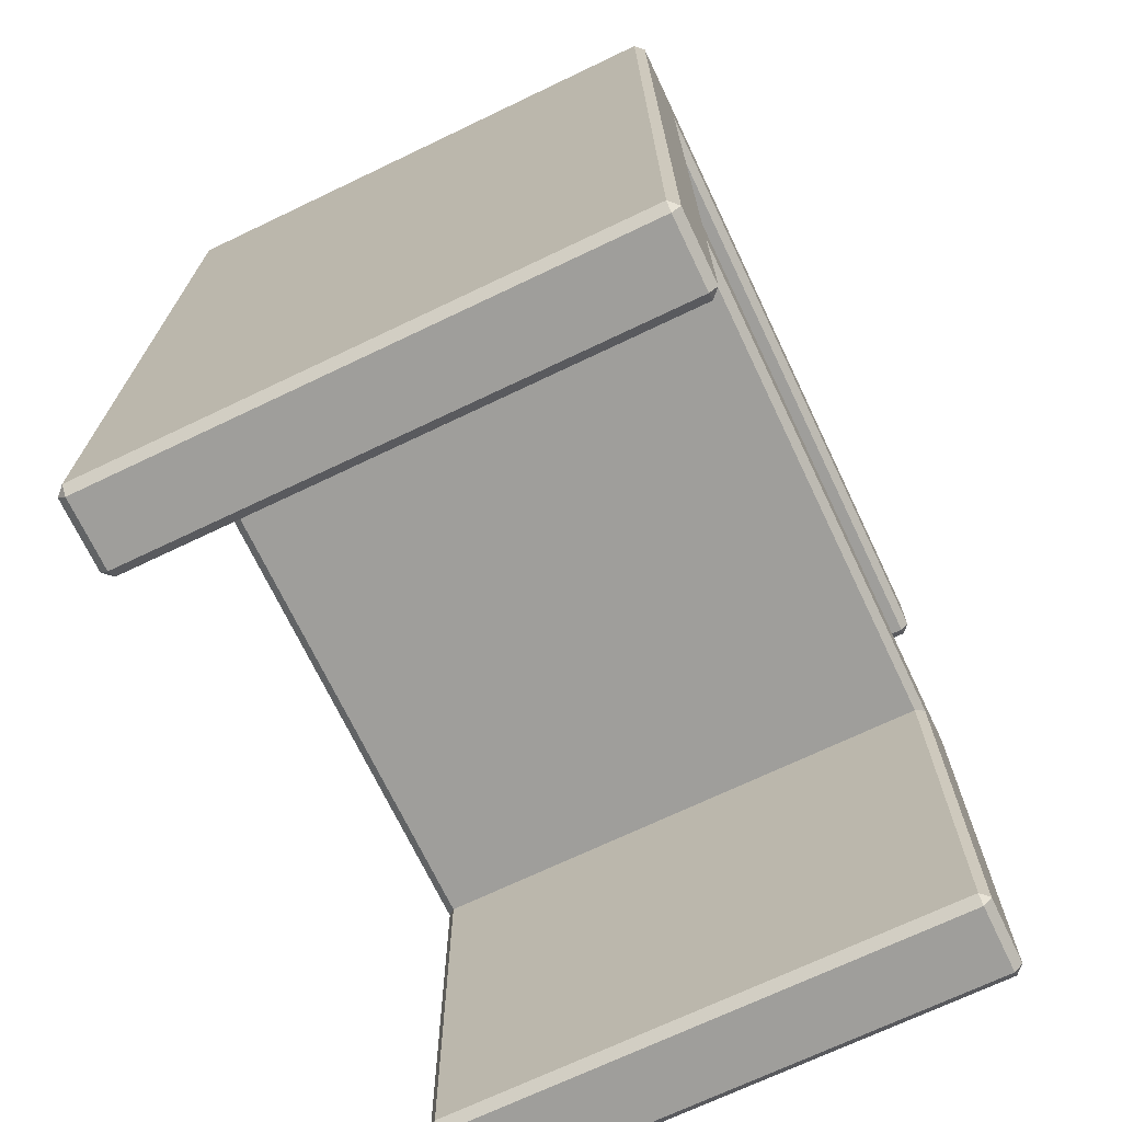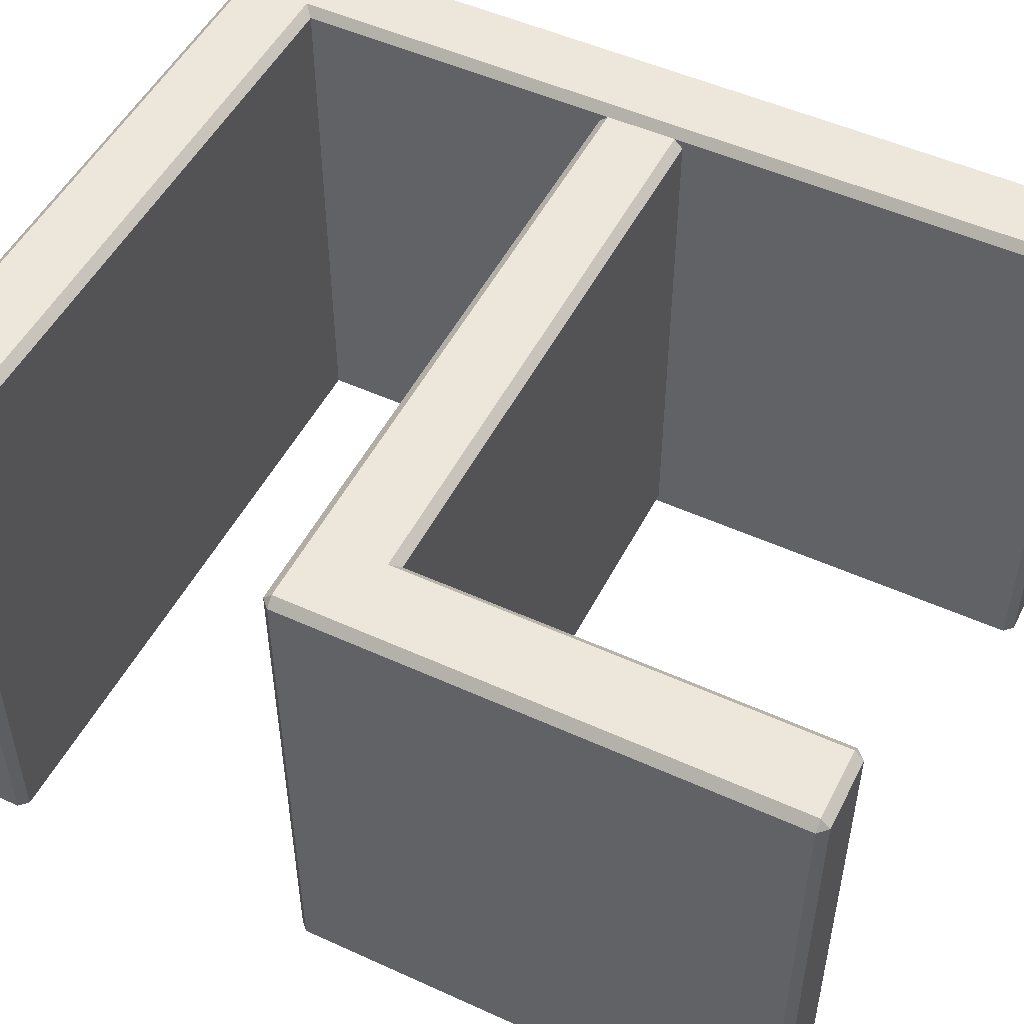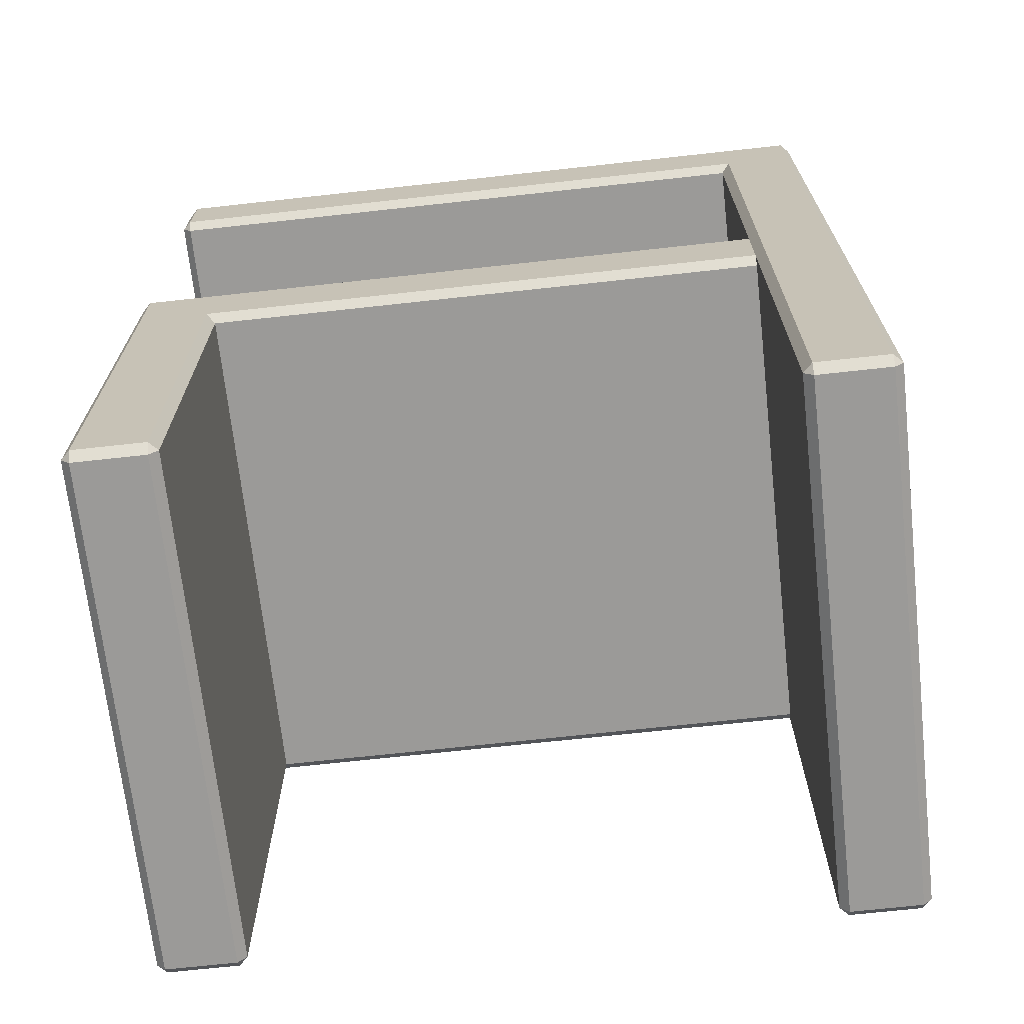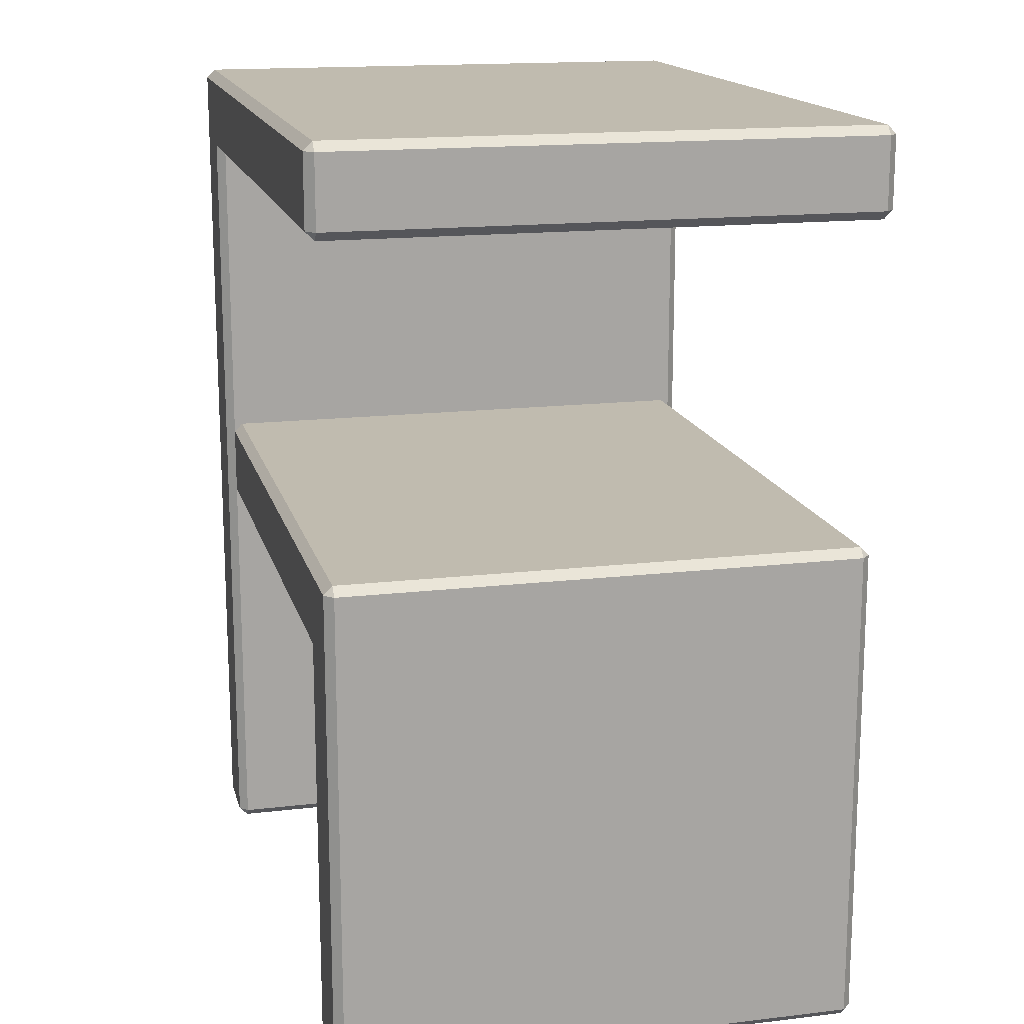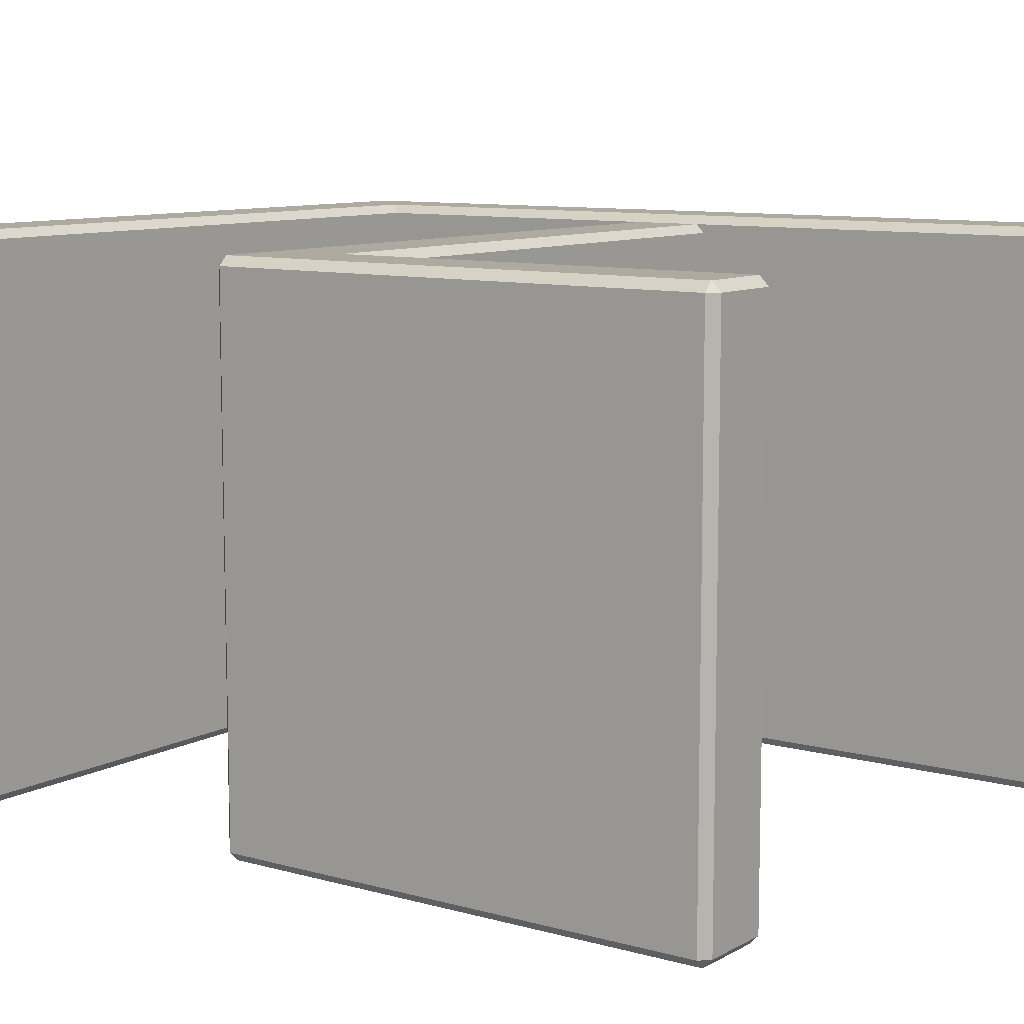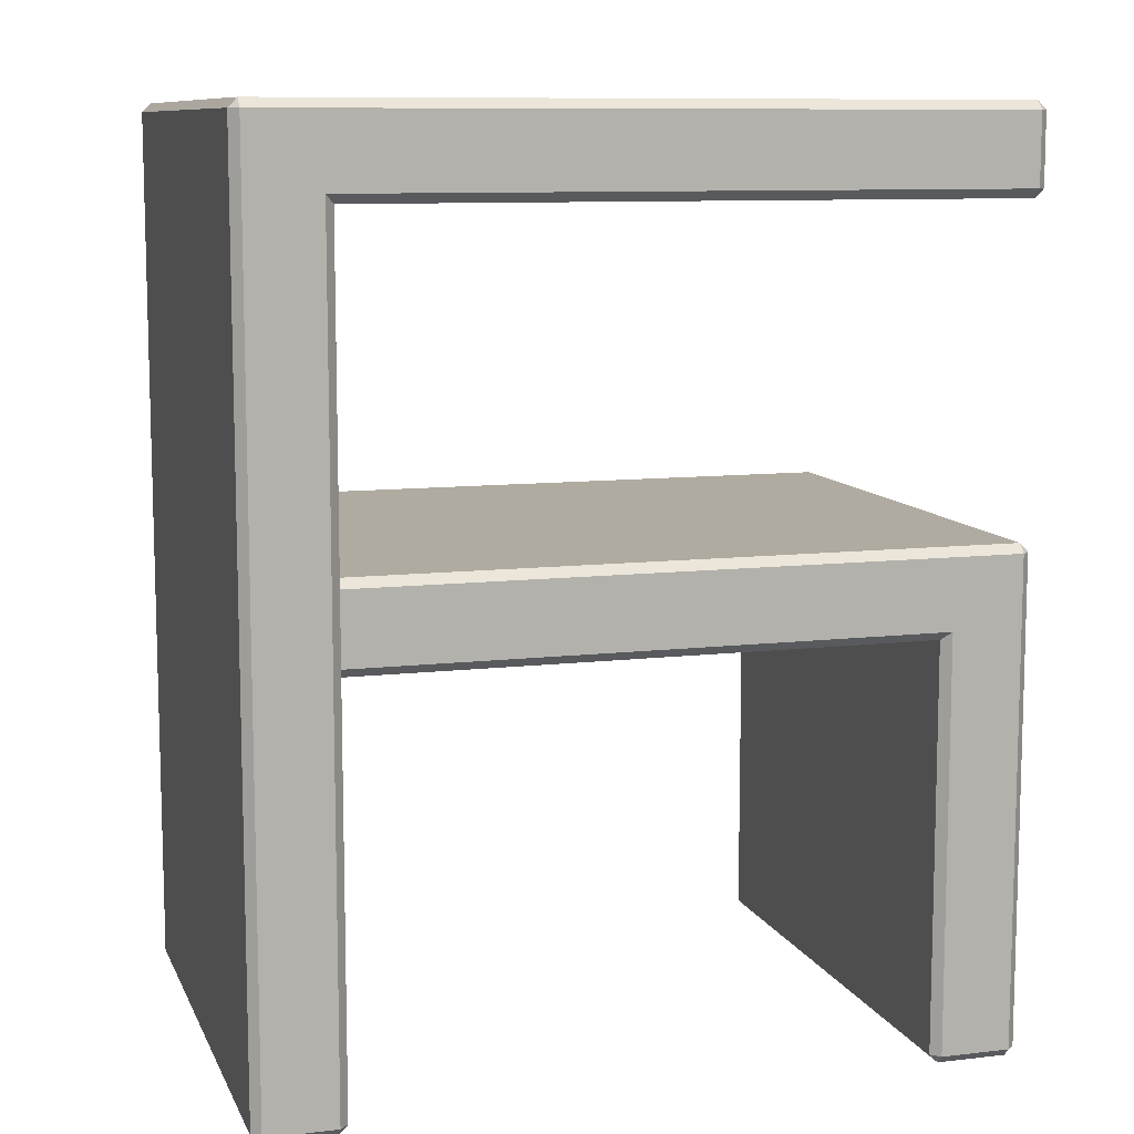
<metadata>
{"format":"obj","ext":"obj","renderer":"f3d","projection":"perspective","resolution":1024,"background":"white","views":[{"elev":-70.8,"azim":115.5,"up":"+Y"},{"elev":50.6,"azim":-63.5,"up":"+Z"},{"elev":-69.3,"azim":6.3,"up":"+Y"},{"elev":15.9,"azim":-103.8,"up":"+Y"},{"elev":9.5,"azim":-54.2,"up":"+Z"},{"elev":9.8,"azim":163.2,"up":"+Y"}]}
</metadata>
<code>
v -42.32 94.29 30.47
v -41.32 93.29 30.47
v -41.32 94.29 31.46
v 33.33 94.29 31.46
v 32.33 93.29 30.47
v -41.32 103.3 30.47
v -42.32 102.3 30.47
v -41.32 102.3 31.46
v 42.32 102.3 30.47
v 41.32 103.3 30.47
v 41.32 102.3 31.46
v -41.32 102.3 -31.46
v -42.32 102.3 -30.47
v -41.32 103.3 -30.47
v 42.32 102.3 -30.47
v 41.32 102.3 -31.46
v 41.32 103.3 -30.47
v -41.32 93.29 -30.47
v -42.32 94.29 -30.47
v -41.32 94.29 -31.46
v 32.33 93.29 -30.47
v 33.33 94.29 -31.46
v 41.32 0 30.47
v 42.32 0.9989 30.47
v 41.32 0.9989 31.46
v 32.33 0.9989 30.47
v 33.33 0 30.47
v 33.33 0.9989 31.46
v 33.33 0.9989 -31.46
v 33.33 0 -30.47
v 32.33 0.9989 -30.47
v 42.32 0.9989 -30.47
v 41.32 0 -30.47
v 41.32 0.9989 -31.46
v 32.33 48.06 30.47
v 32.33 47.06 29.47
v -32.33 47.06 29.47
v -33.33 48.06 30.47
v 32.33 57.05 29.47
v 32.33 56.05 30.47
v -42.32 56.05 29.47
v -41.32 56.05 30.47
v -41.32 57.05 29.47
v 32.33 56.05 -30.47
v 32.33 57.05 -29.47
v -42.32 56.05 -29.47
v -41.32 57.05 -29.47
v -41.32 56.05 -30.47
v 32.33 47.06 -29.47
v 32.33 48.06 -30.47
v -33.33 48.06 -30.47
v -32.33 47.06 -29.47
v -42.32 0.9989 29.47
v -41.32 0 29.47
v -41.32 0.9989 30.47
v -33.33 0 29.47
v -32.33 0.9989 29.47
v -33.33 0.9989 30.47
v -33.33 0 -29.47
v -33.33 0.9989 -30.47
v -32.33 0.9989 -29.47
v -41.32 0 -29.47
v -42.32 0.9989 -29.47
v -41.32 0.9989 -30.47
f 7 13 19 1
f 10 17 14 6
f 24 32 15 9
f 27 30 33 23
f 2 1 19 18
f 3 2 5 4
f 1 3 8 7
f 4 5 26 28
f 7 6 14 13
f 6 8 11 10
f 9 11 25 24
f 10 9 15 17
f 13 12 20 19
f 12 14 17 16
f 16 15 32 34
f 18 20 22 21
f 21 22 29 31
f 24 23 33 32
f 23 25 28 27
f 27 26 31 30
f 30 29 34 33
f 5 2 18 21
f 11 8 3 4
f 4 28 25 11
f 22 20 12 16
f 16 34 29 22
f 21 31 26 5
f 1 2 3
f 6 7 8
f 9 10 11
f 12 13 14
f 15 16 17
f 18 19 20
f 23 24 25
f 26 27 28
f 29 30 31
f 32 33 34
f 45 47 43 39
f 46 63 53 41
f 62 59 56 54
f 36 35 38 37
f 37 38 58 57
f 40 39 43 42
f 42 41 53 55
f 41 43 47 46
f 45 44 48 47
f 46 48 64 63
f 50 49 52 51
f 51 52 61 60
f 54 53 63 62
f 55 54 56 58
f 57 56 59 61
f 60 59 62 64
f 38 35 40 42
f 48 44 50 51
f 52 49 36 37
f 37 57 61 52
f 42 55 58 38
f 51 60 64 48
f 41 42 43
f 46 47 48
f 53 54 55
f 56 57 58
f 59 60 61
f 62 63 64

</code>
